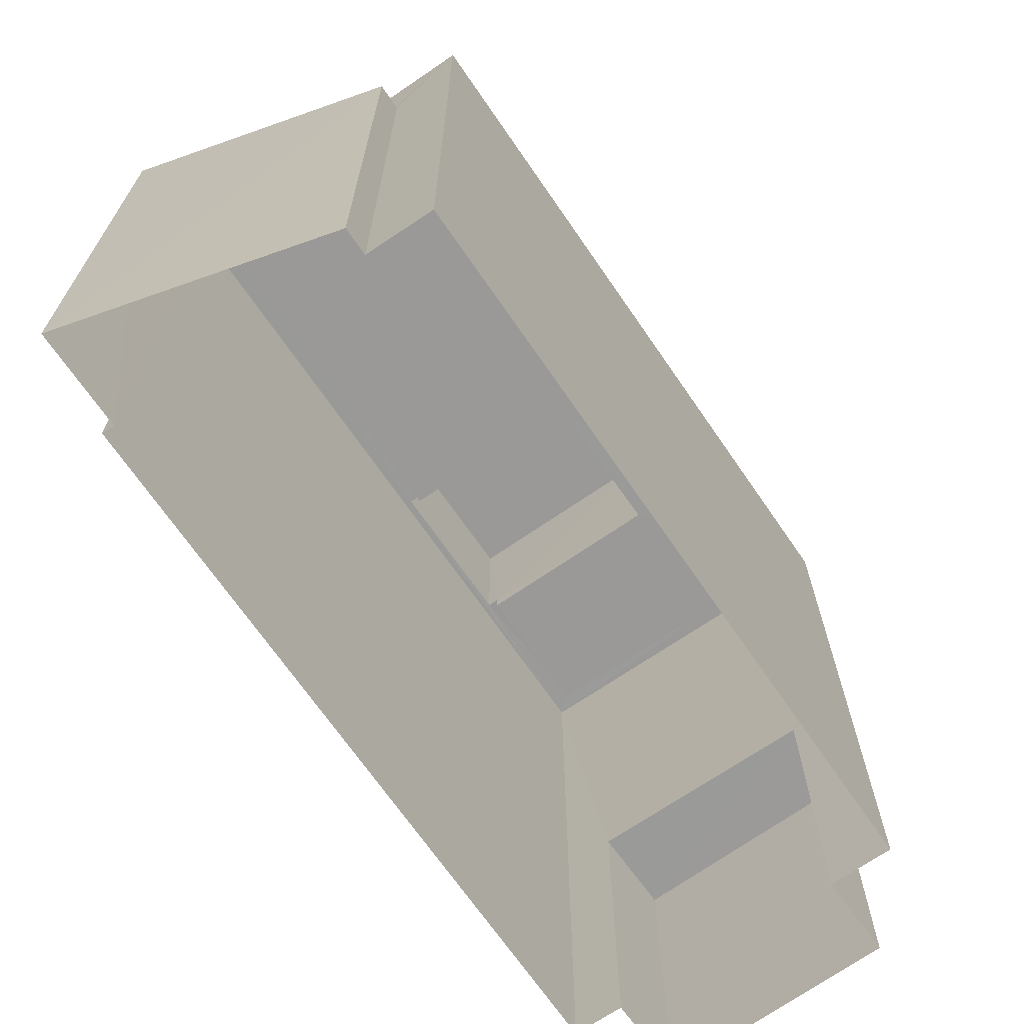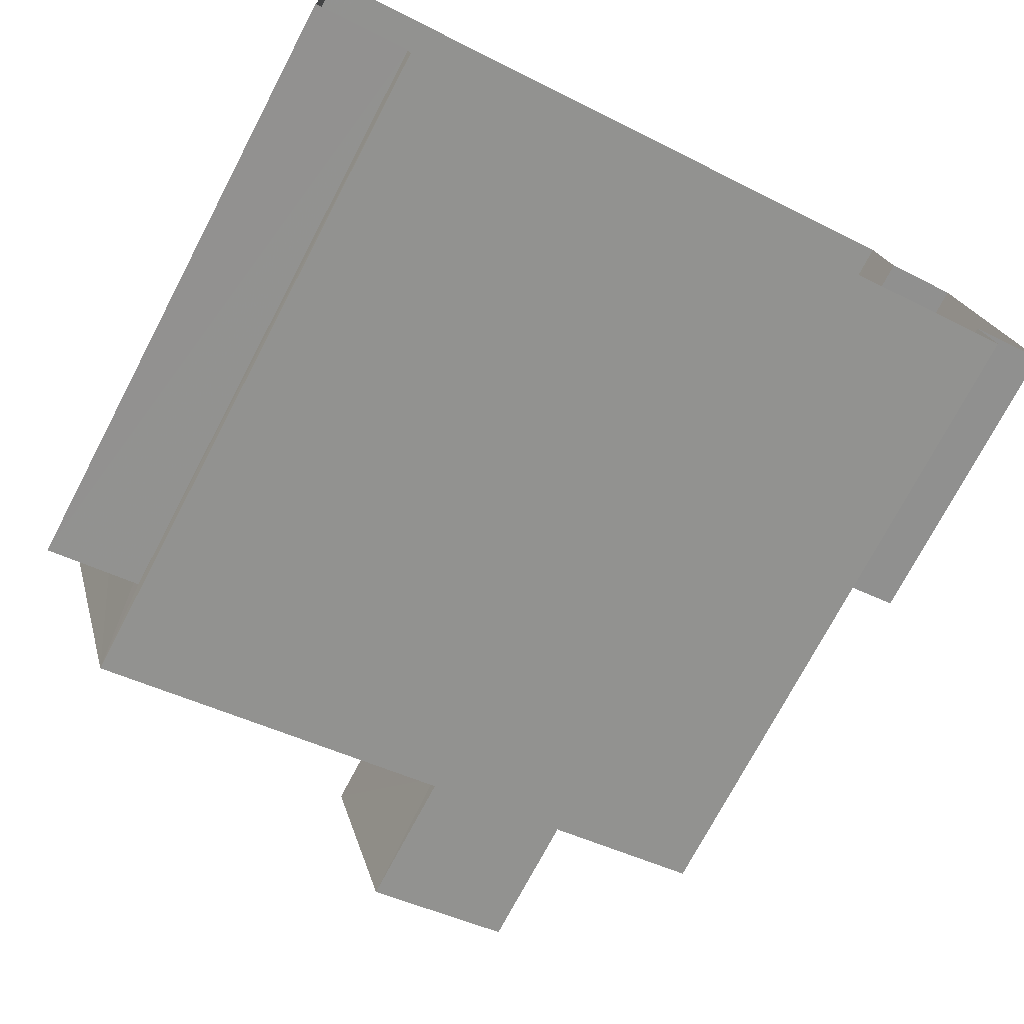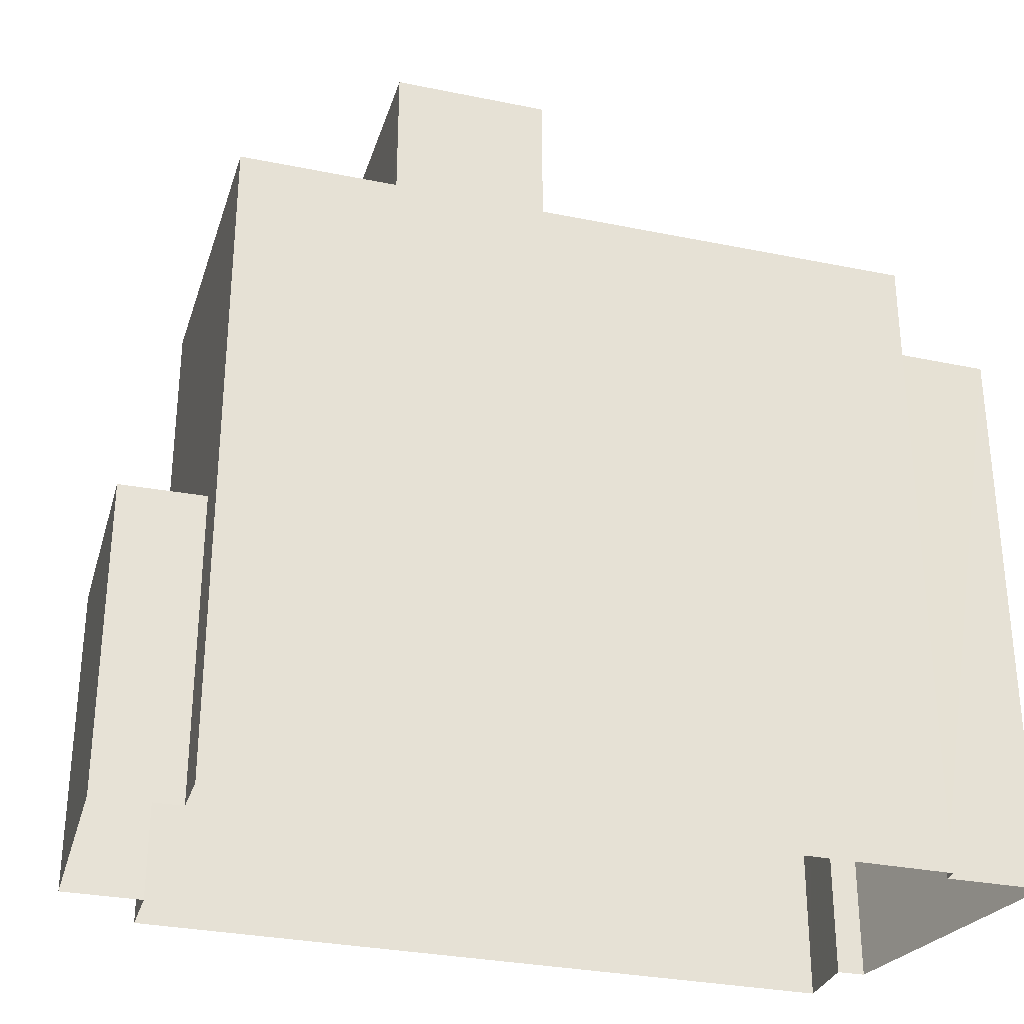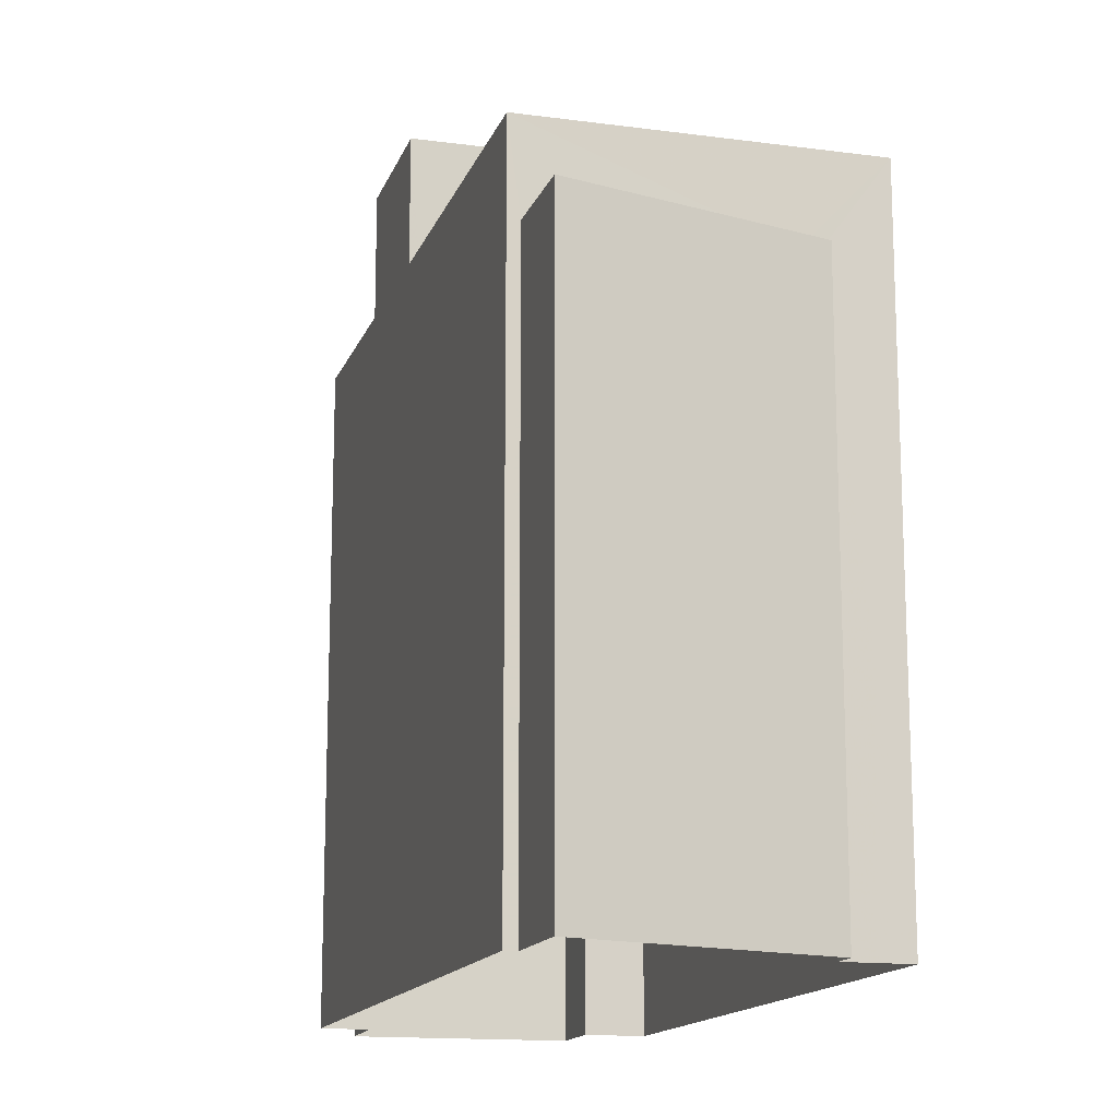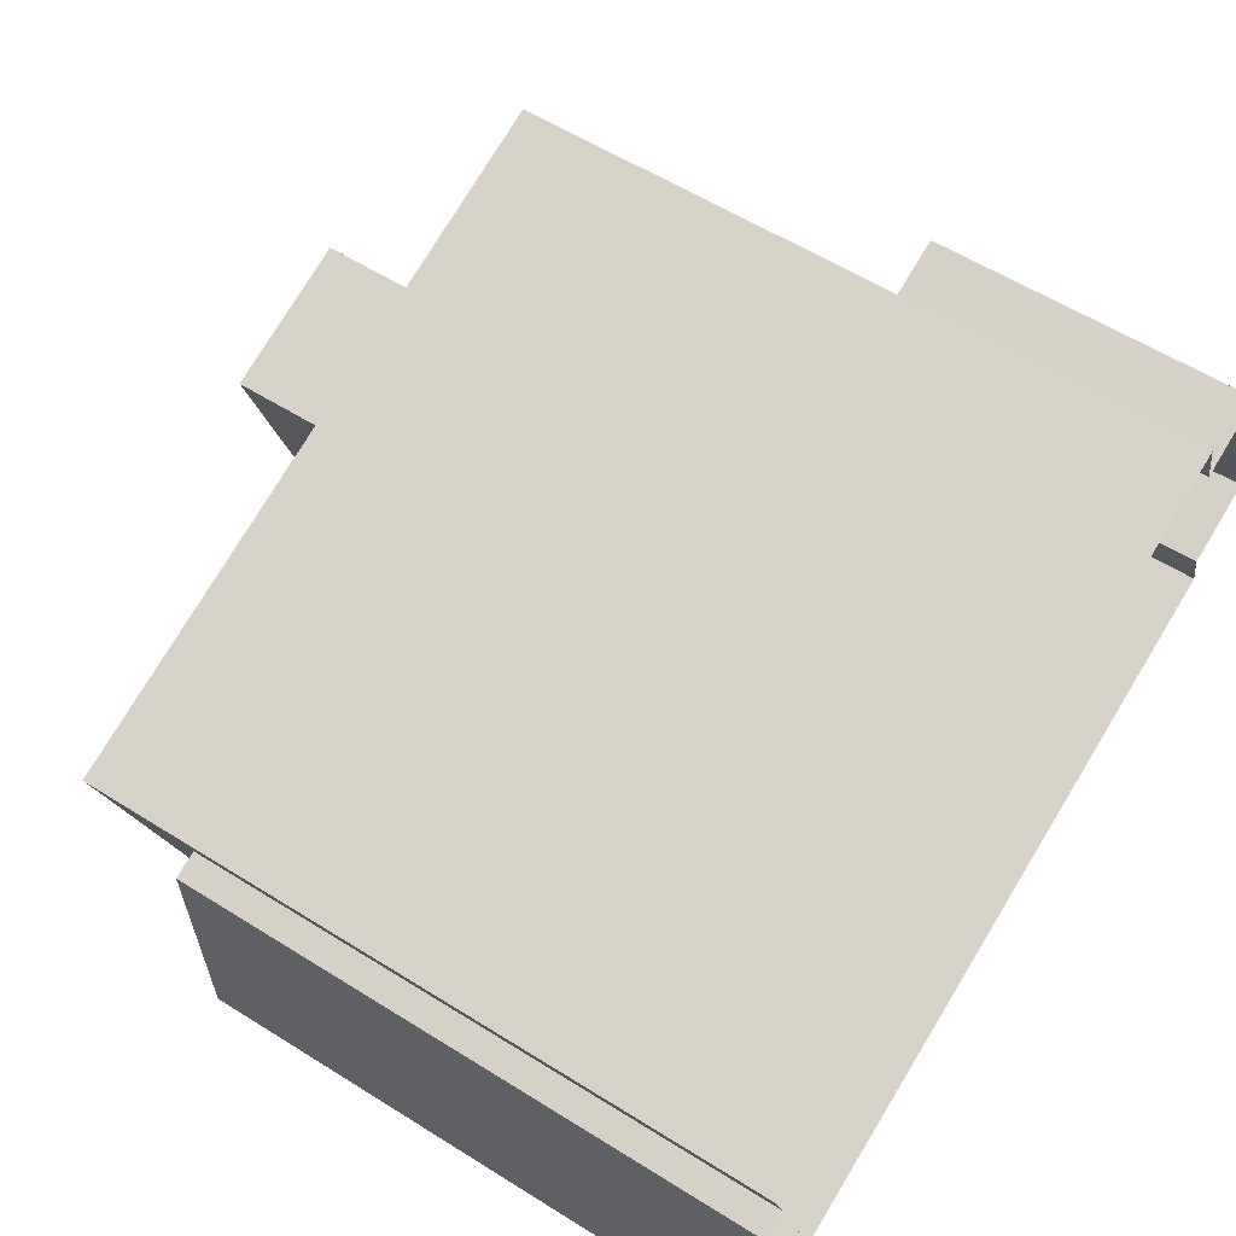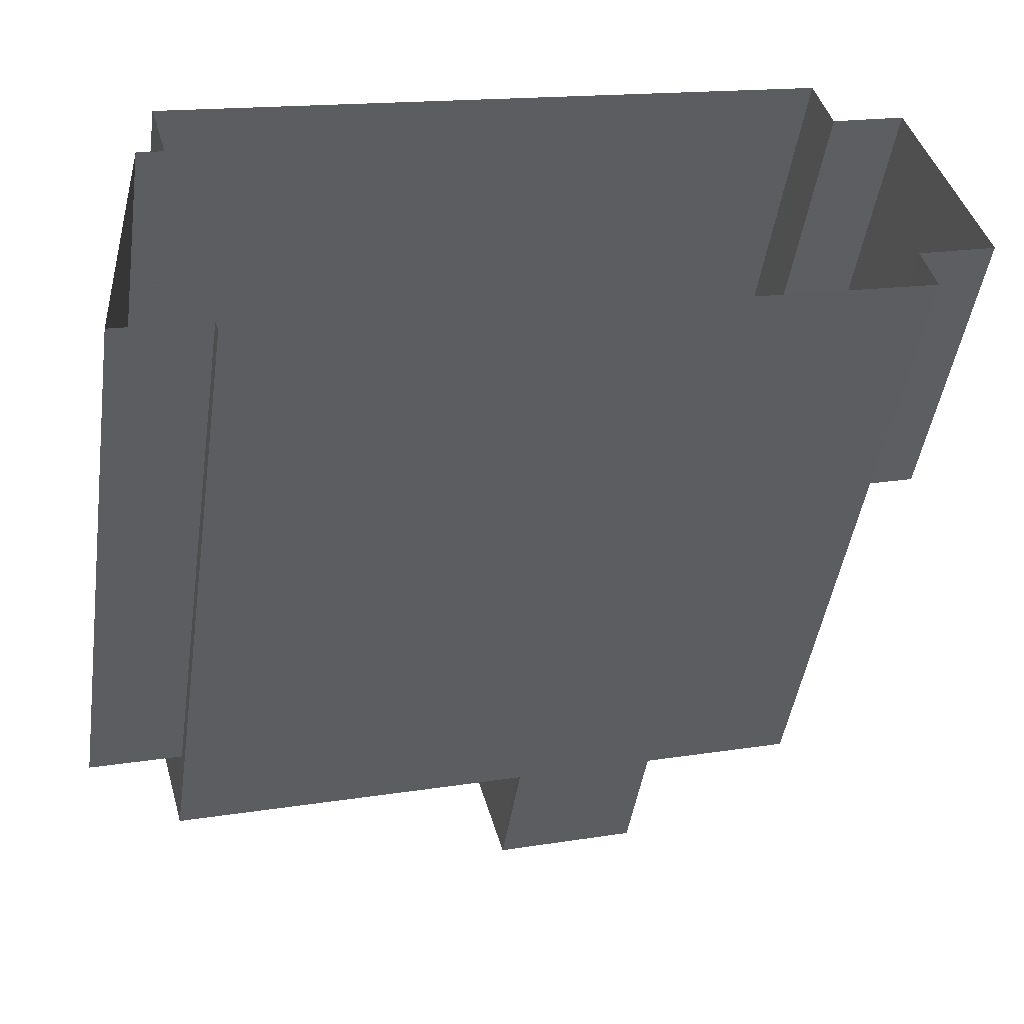
<metadata>
{"format":"obj","ext":"obj","renderer":"f3d","projection":"perspective","resolution":1024,"background":"white","views":[{"elev":-69.1,"azim":108.3,"up":"+Z"},{"elev":-73.9,"azim":152.3,"up":"+Y"},{"elev":-30.8,"azim":-32.6,"up":"+Z"},{"elev":-14.8,"azim":57.8,"up":"+Z"},{"elev":58.8,"azim":122.8,"up":"+Y"},{"elev":-46.8,"azim":171.5,"up":"+Y"}]}
</metadata>
<code>
v -8.919e+04 -9.974e+04 6.622
v -8.918e+04 -9.975e+04 6.622
v -8.919e+04 -9.974e+04 6.623
v -8.919e+04 -9.975e+04 6.623
v -8.919e+04 -9.974e+04 6.623
v -8.918e+04 -9.975e+04 6.622
v -8.918e+04 -9.975e+04 6.622
v -8.918e+04 -9.975e+04 6.622
v -8.918e+04 -9.975e+04 6.622
v -8.919e+04 -9.975e+04 6.623
v -8.919e+04 -9.975e+04 6.623
v -8.918e+04 -9.975e+04 6.622
v -8.919e+04 -9.975e+04 19.26
v -8.919e+04 -9.975e+04 19.26
v -8.919e+04 -9.975e+04 19.26
v -8.919e+04 -9.975e+04 19.26
v -8.919e+04 -9.974e+04 19.26
v -8.919e+04 -9.975e+04 19.26
v -8.919e+04 -9.975e+04 19.26
v -8.919e+04 -9.975e+04 19.26
v -8.919e+04 -9.974e+04 11.45
v -8.919e+04 -9.974e+04 11.45
v -8.919e+04 -9.975e+04 11.45
v -8.919e+04 -9.975e+04 11.45
v -8.918e+04 -9.975e+04 15.66
v -8.918e+04 -9.975e+04 15.66
v -8.918e+04 -9.975e+04 15.66
v -8.918e+04 -9.975e+04 15.66
v -8.918e+04 -9.975e+04 15.66
v -8.918e+04 -9.975e+04 15.66
v -8.918e+04 -9.975e+04 15.66
v -8.918e+04 -9.975e+04 15.66
v -8.918e+04 -9.975e+04 15.41
v -8.918e+04 -9.975e+04 15.41
v -8.918e+04 -9.975e+04 15.41
v -8.918e+04 -9.975e+04 15.41
v -8.918e+04 -9.975e+04 17.08
v -8.918e+04 -9.975e+04 17.08
v -8.918e+04 -9.975e+04 17.08
v -8.919e+04 -9.974e+04 17.08
v -8.919e+04 -9.975e+04 17.08
v -8.919e+04 -9.975e+04 17.08
v -8.919e+04 -9.974e+04 17.08
v -8.918e+04 -9.975e+04 17.08
v -8.919e+04 -9.974e+04 16.83
v -8.919e+04 -9.974e+04 16.83
v -8.919e+04 -9.975e+04 16.83
v -8.919e+04 -9.975e+04 16.83
v -8.918e+04 -9.975e+04 16.83
v -8.918e+04 -9.975e+04 16.83
v -8.919e+04 -9.975e+04 16.83
v -8.919e+04 -9.975e+04 16.83
v -8.919e+04 -9.975e+04 19.01
v -8.919e+04 -9.975e+04 19.01
v -8.919e+04 -9.975e+04 19.01
v -8.919e+04 -9.975e+04 19.01
v -8.919e+04 -9.975e+04 17.08
v -8.919e+04 -9.975e+04 17.08
v -8.919e+04 -9.975e+04 17.08
v -8.919e+04 -9.975e+04 17.08
f 1 2 3
f 4 5 3
f 6 7 8
f 3 2 7
f 6 8 9
f 10 11 6
f 4 3 11
f 12 10 6
f 11 7 6
f 3 7 11
f 13 14 15
f 13 16 14
f 15 17 13
f 18 14 19
f 17 18 19
f 19 14 16
f 13 17 20
f 19 20 17
f 21 22 23
f 24 21 23
f 25 26 27
f 28 29 30
f 28 31 29
f 32 26 25
f 31 26 32
f 31 28 26
f 33 34 35
f 36 33 35
f 37 38 39
f 40 41 42
f 43 41 40
f 43 39 38
f 37 39 44
f 39 43 40
f 45 46 47
f 46 48 49
f 49 48 50
f 47 51 45
f 50 48 52
f 46 45 48
f 53 54 55
f 53 56 54
f 57 42 58
f 44 59 37
f 42 41 58
f 60 59 44
f 59 41 37
f 58 41 59
f 36 35 28
f 30 36 28
f 31 9 8
f 31 32 9
f 27 26 34
f 33 27 34
f 42 47 46
f 40 42 46
f 28 35 34
f 26 28 34
f 6 9 32
f 25 6 32
f 7 31 8
f 7 29 31
f 21 1 3
f 1 21 43
f 43 21 41
f 10 24 11
f 41 24 10
f 21 24 41
f 40 46 49
f 39 40 49
f 52 48 60
f 59 60 14
f 14 60 15
f 60 48 15
f 16 53 55
f 19 16 55
f 60 44 50
f 52 60 50
f 38 2 1
f 43 38 1
f 7 2 29
f 2 38 29
f 6 25 12
f 30 38 37
f 33 36 30
f 12 25 37
f 29 38 30
f 27 33 30
f 25 27 37
f 27 30 37
f 11 23 4
f 11 24 23
f 20 55 54
f 20 19 55
f 57 47 42
f 57 51 47
f 45 57 17
f 17 57 18
f 45 51 57
f 18 57 58
f 39 49 50
f 44 39 50
f 21 5 22
f 21 3 5
f 10 37 41
f 10 12 37
f 13 54 56
f 13 20 54
f 48 45 17
f 15 48 17
f 16 56 53
f 16 13 56
f 23 5 4
f 23 22 5
f 59 14 18
f 58 59 18

</code>
